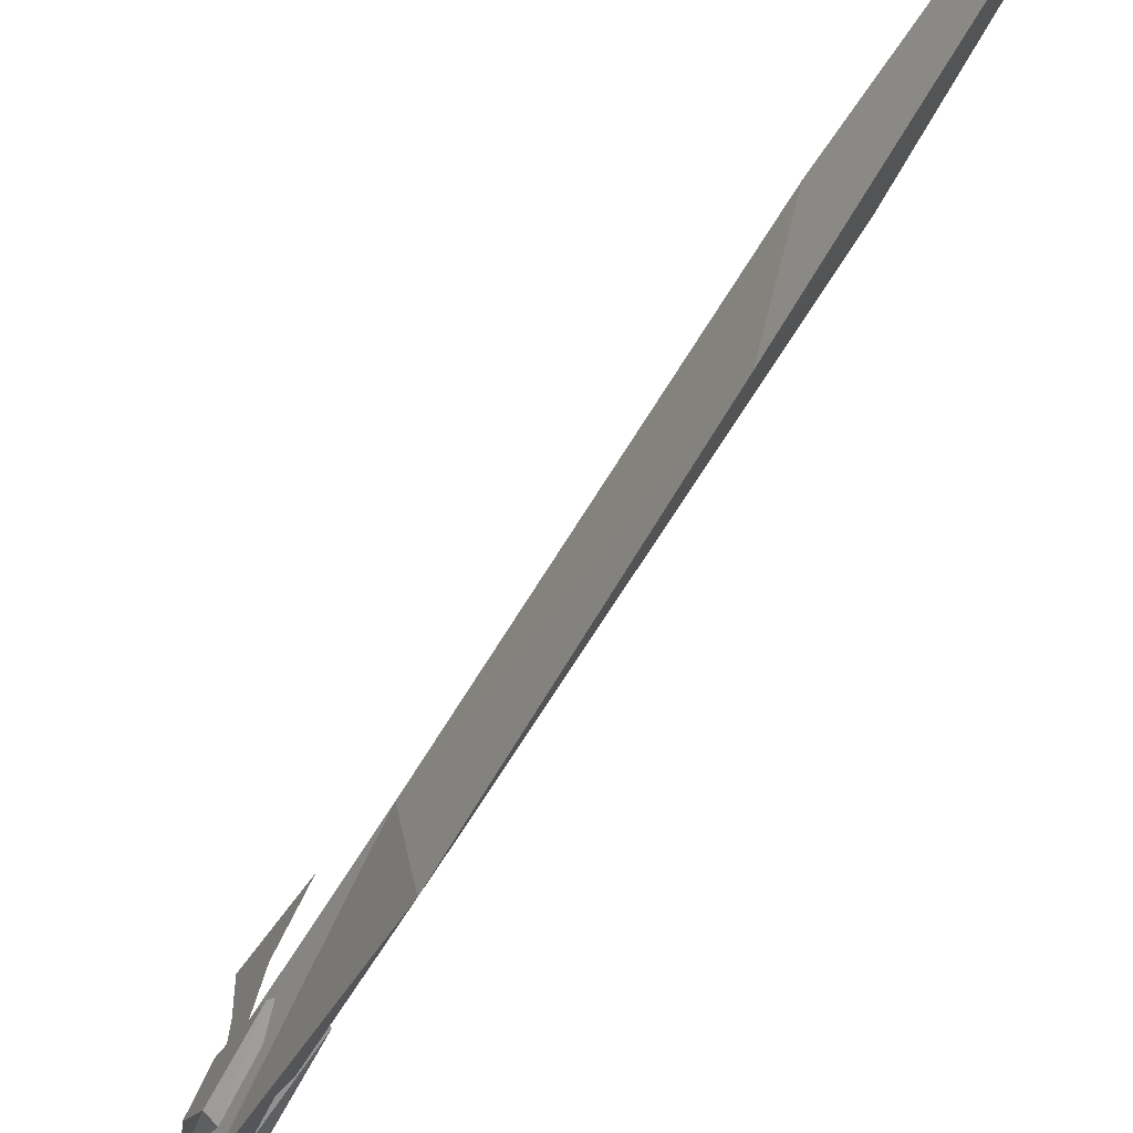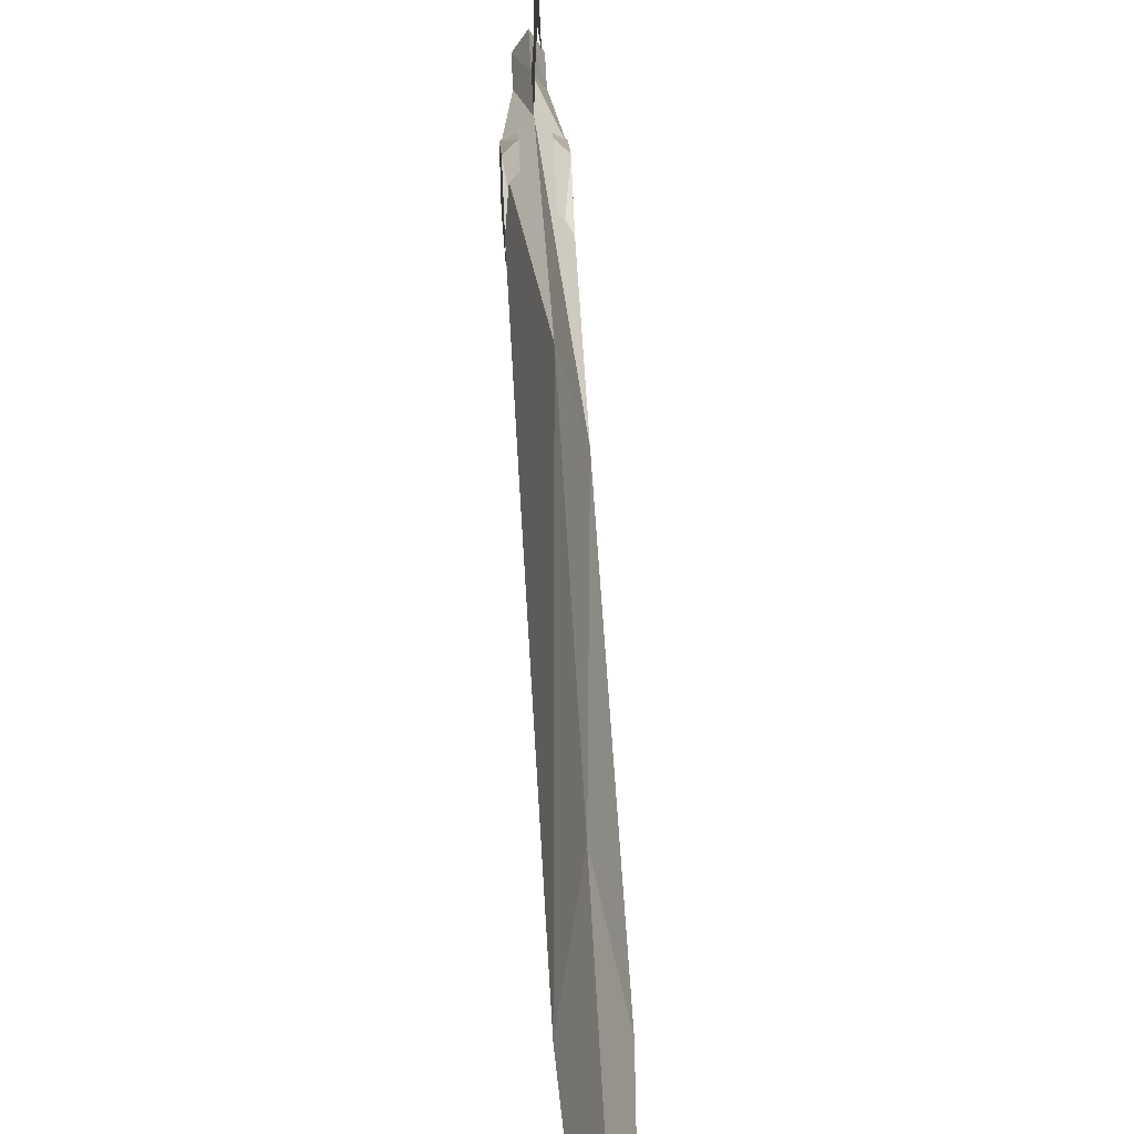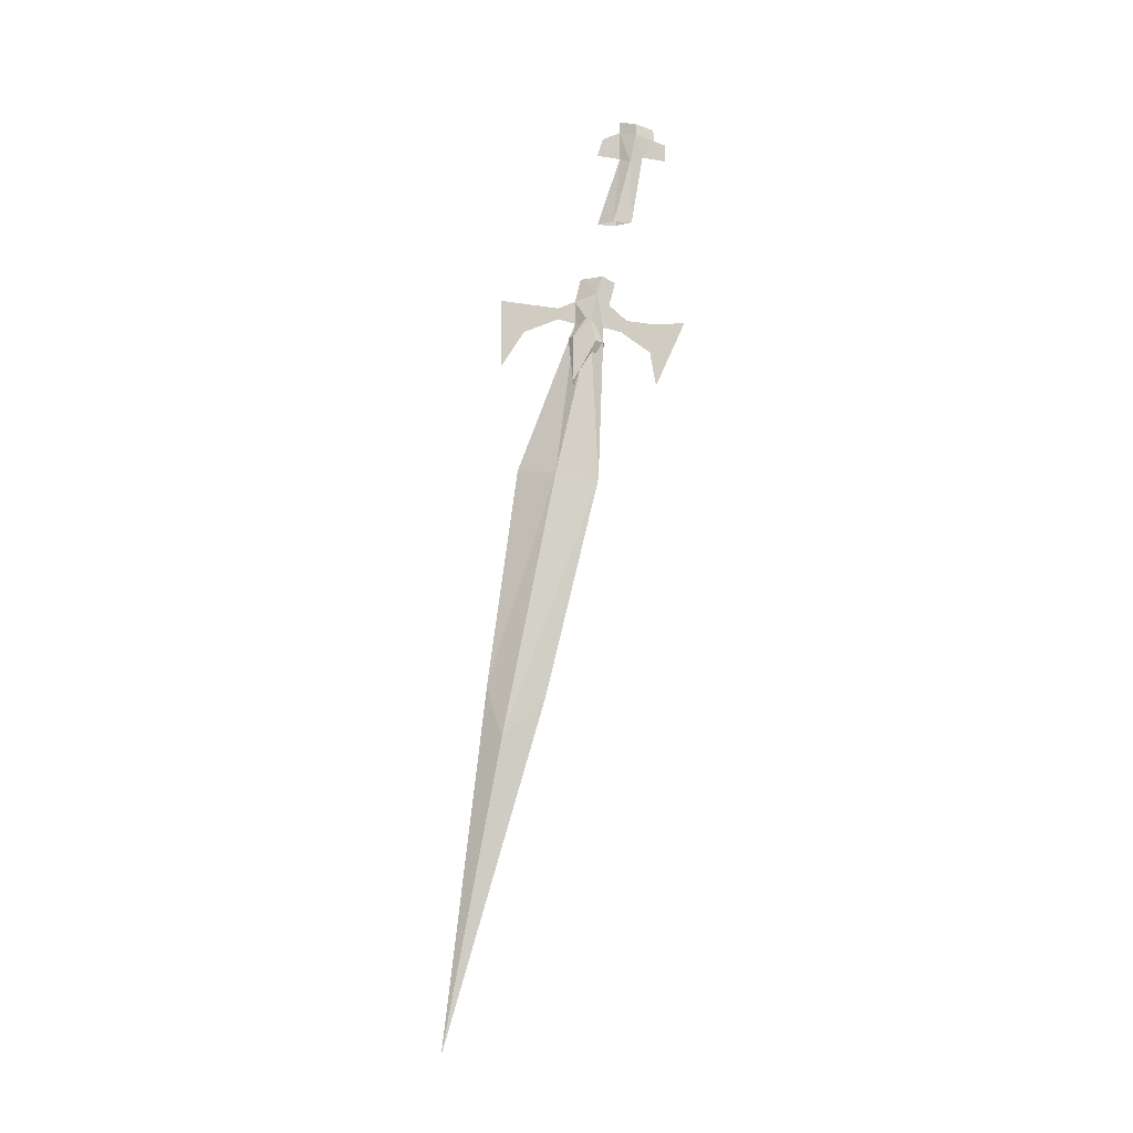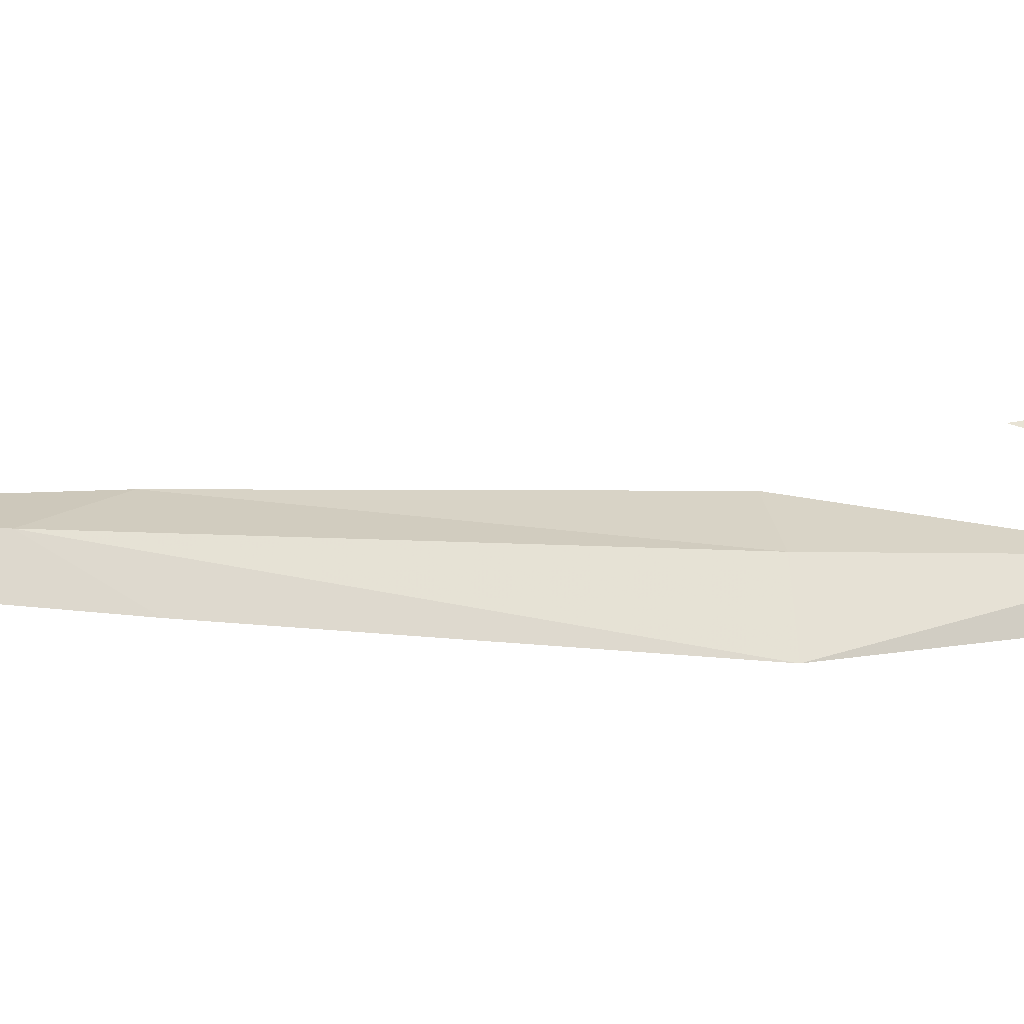
<metadata>
{"format":"obj","ext":"obj","renderer":"f3d","projection":"perspective","resolution":1024,"background":"white","views":[{"elev":-62.7,"azim":152.7,"up":"+Y"},{"elev":29.1,"azim":177.4,"up":"+Y"},{"elev":-12.4,"azim":99.6,"up":"+Z"},{"elev":-46.6,"azim":-103.4,"up":"+Y"}]}
</metadata>
<code>
o item/blurite_sword/worn
v -28 -102 -15
v -28 -108 -41
v -30 -101 -42
v -30 -100 -15
v -29 -101 -9
v -30 -105 -10
v -30 -105 -14
v -30 -115 -40
v -30 -120 -77
v -28 -117 -86
v -30 -110 -79
v -32 -108 -41
v -32 -102 -15
v -30 -99 -11
v -29 -100 -6
v -30 -104 -6
v -31 -100 -6
v -31 -101 -9
v -30 -108 -11
v -30 -108 -13
v -30 -113 -10
v -30 -114 -15
v -30 -118 -9
v -30 -118 -21
v -30 -127 -137
v -32 -117 -86
v -30 -98 -7
v -29 -102 -12
v -29 -106 -17
v -28 -105 -17
v -28 -102 -14
v -29 -100 -18
v -28 -101 -18
v -29 -105 -26
v -28 -105 -25
v -32 -105 -17
v -31 -106 -17
v -31 -102 -12
v -32 -102 -14
v -32 -101 -18
v -32 -105 -25
v -31 -105 -26
v -31 -100 -18
v -30 -97 -16
v -30 -92 -20
v -30 -91 -15
v -30 -96 -14
v -30 -91 -26
v -30 -86 -15
v -31 -98 4
v -31 -95 15
v -30 -93 16
v -30 -95 4
v -29 -95 15
v -29 -98 4
v -30 -97 16
v -30 -101 4
v -31 -94 20
v -30 -91 19
v -30 -89 15
v -30 -89 18
v -29 -94 20
v -30 -97 21
v -30 -91 21
v -31 -94 22
v -30 -97 23
v -29 -94 22
v -30 -101 17
v -30 -100 20
f 1 2 3
f 1 3 4
f 1 4 5
f 1 5 6
f 1 6 7
f 1 7 2
f 2 7 8
f 2 8 9
f 2 9 10
f 2 10 3
f 3 10 11
f 3 11 12
f 3 12 4
f 4 12 13
f 4 13 14
f 4 14 5
f 5 14 15
f 5 15 16
f 5 16 6
f 6 16 17
f 6 17 18
f 6 18 7
f 6 7 19
f 6 19 20
f 6 20 7
f 7 20 19
f 19 20 21
f 19 21 22
f 19 22 20
f 20 22 21
f 21 22 23
f 21 23 24
f 21 24 22
f 22 24 23
f 10 9 25
f 10 25 11
f 11 25 26
f 11 26 12
f 12 26 8
f 12 8 13
f 13 8 7
f 13 7 18
f 13 18 14
f 14 18 27
f 14 27 15
f 26 9 8
f 9 26 25
f 28 29 30
f 28 30 31
f 28 31 32
f 32 31 33
f 32 33 34
f 34 33 35
f 34 35 29
f 29 35 30
f 30 35 33
f 30 33 31
f 36 37 38
f 36 38 39
f 36 39 40
f 36 40 41
f 36 41 37
f 37 41 42
f 42 41 40
f 42 40 43
f 43 40 39
f 43 39 38
f 44 45 46
f 44 46 47
f 44 47 4
f 44 4 14
f 44 14 47
f 44 47 45
f 45 47 46
f 45 46 48
f 45 48 49
f 45 49 46
f 46 49 48
f 4 47 14
f 50 51 52
f 50 52 53
f 53 52 54
f 53 54 55
f 55 54 56
f 55 56 57
f 57 56 51
f 57 51 50
f 51 58 59
f 51 59 52
f 52 59 60
f 52 60 61
f 52 61 59
f 52 59 62
f 52 62 54
f 54 62 63
f 54 63 56
f 56 63 58
f 56 58 51
f 59 61 60
f 64 59 58
f 64 58 65
f 65 58 63
f 65 63 66
f 66 63 62
f 66 62 67
f 67 62 59
f 67 59 64
f 56 68 69
f 56 69 63
f 56 63 68
f 68 63 69
f 18 17 27

</code>
